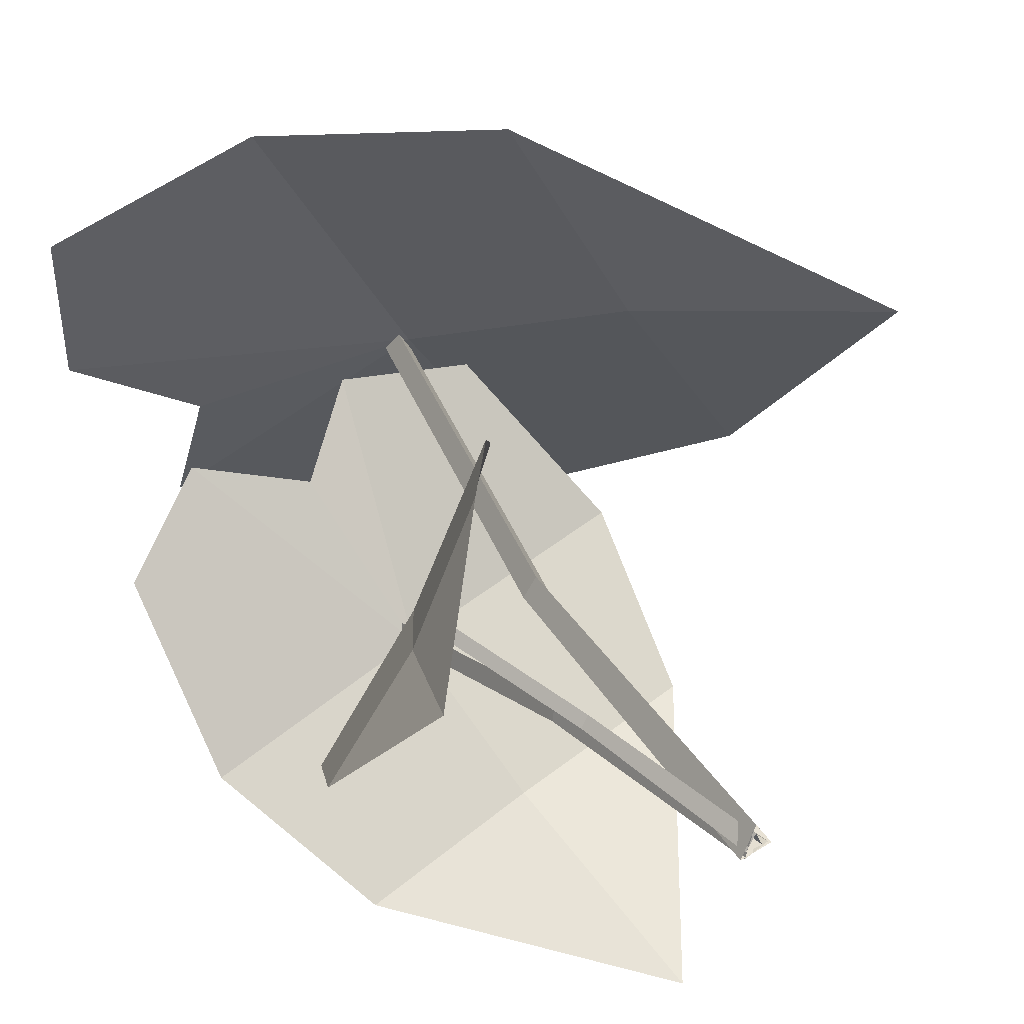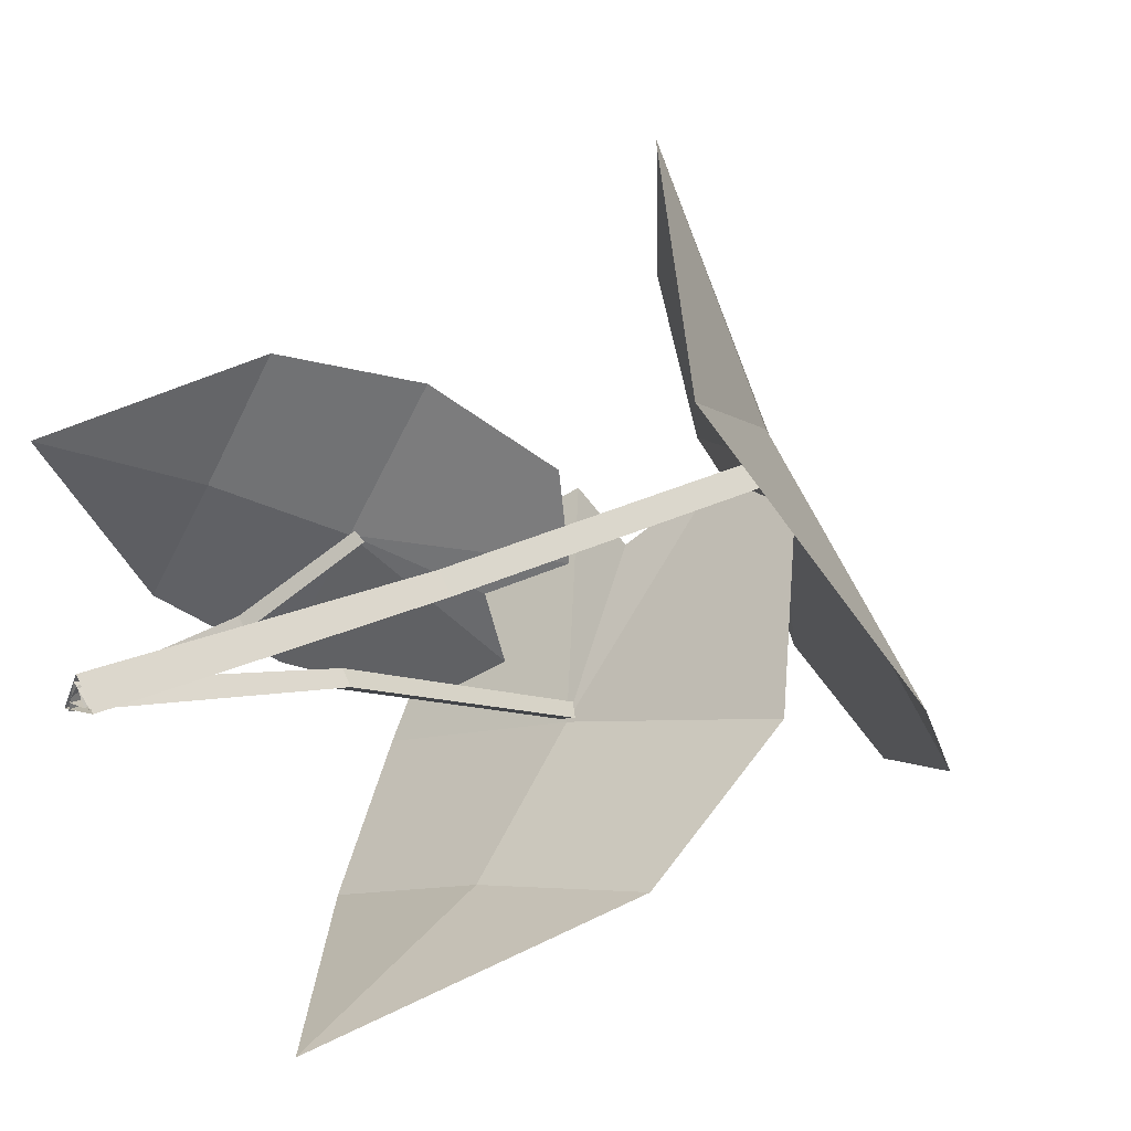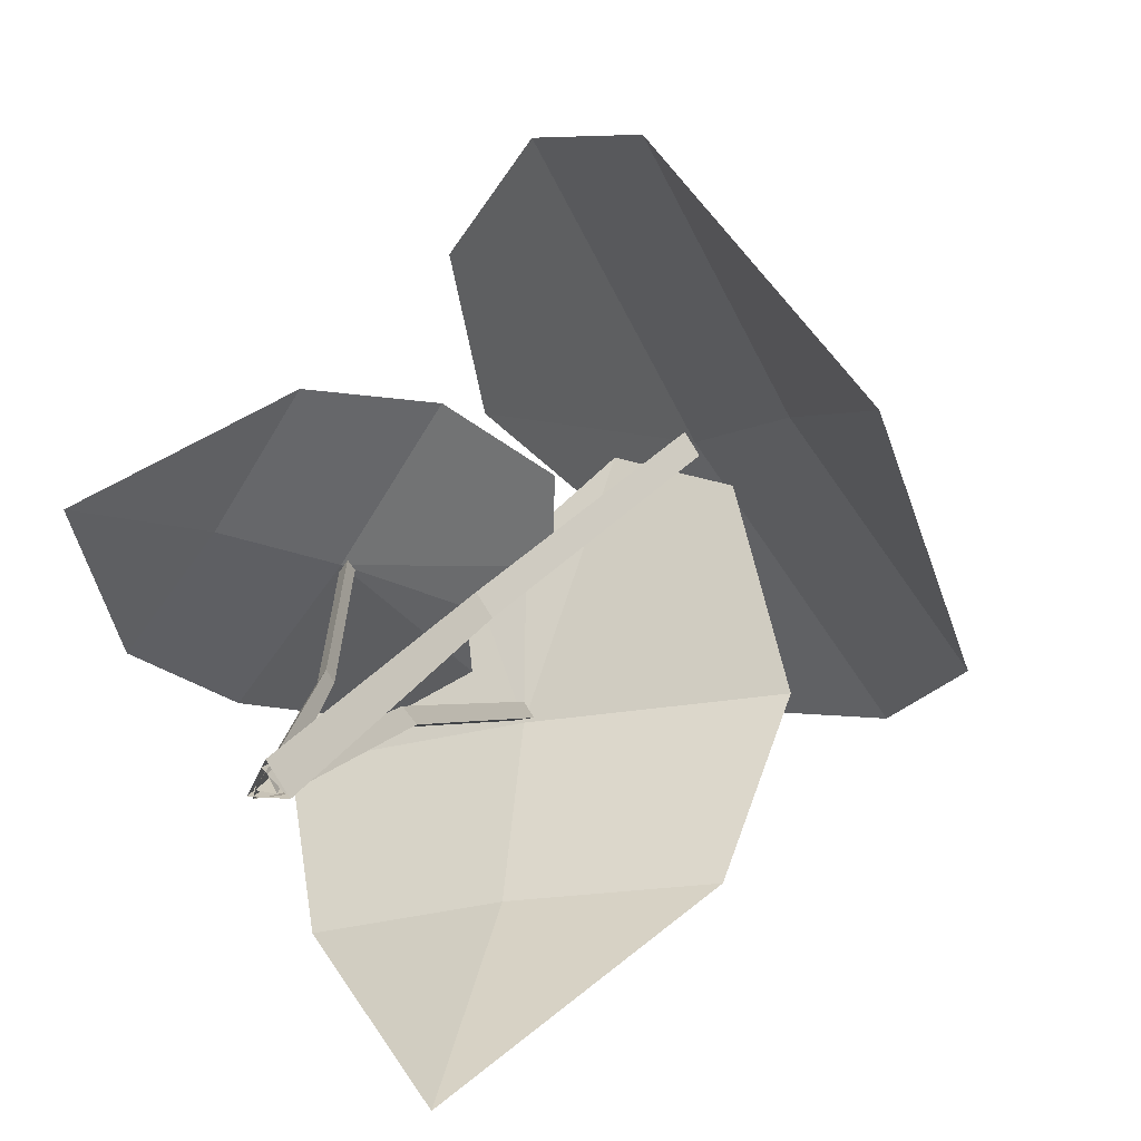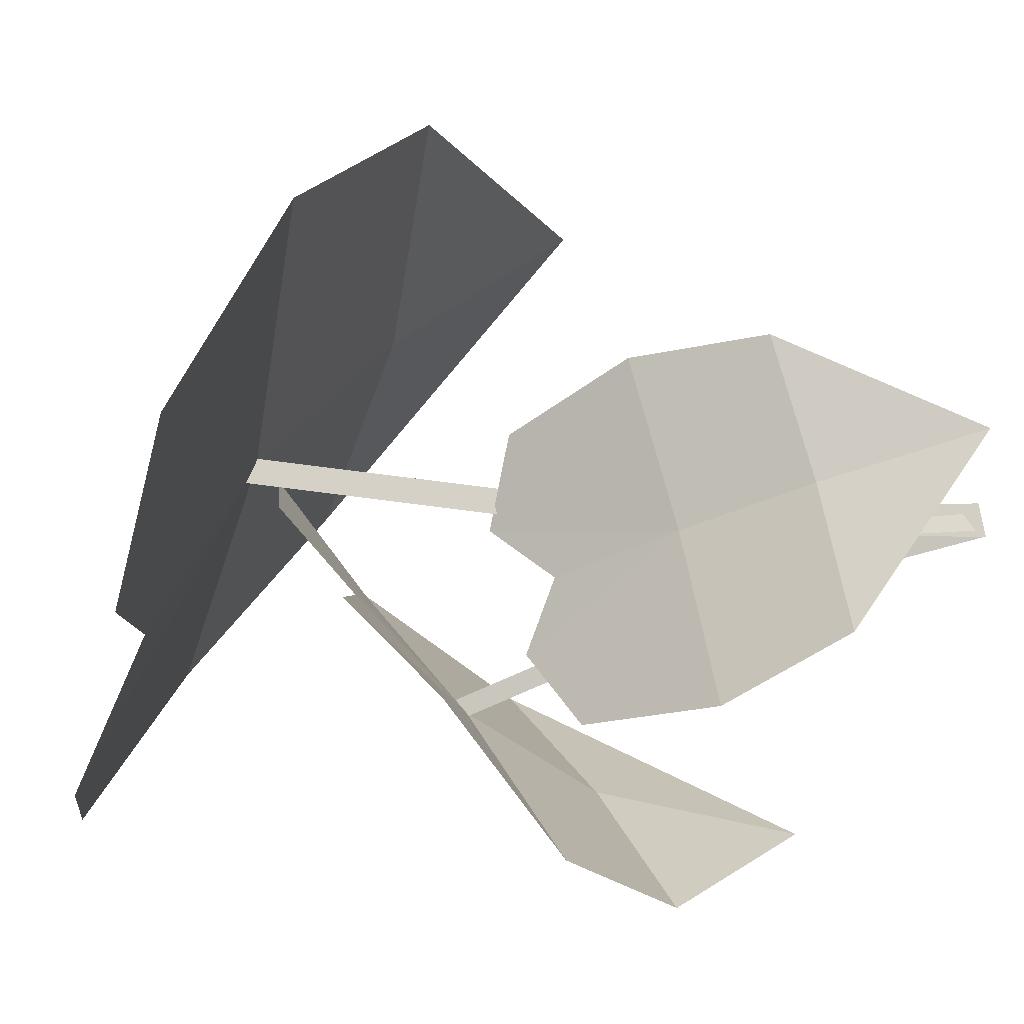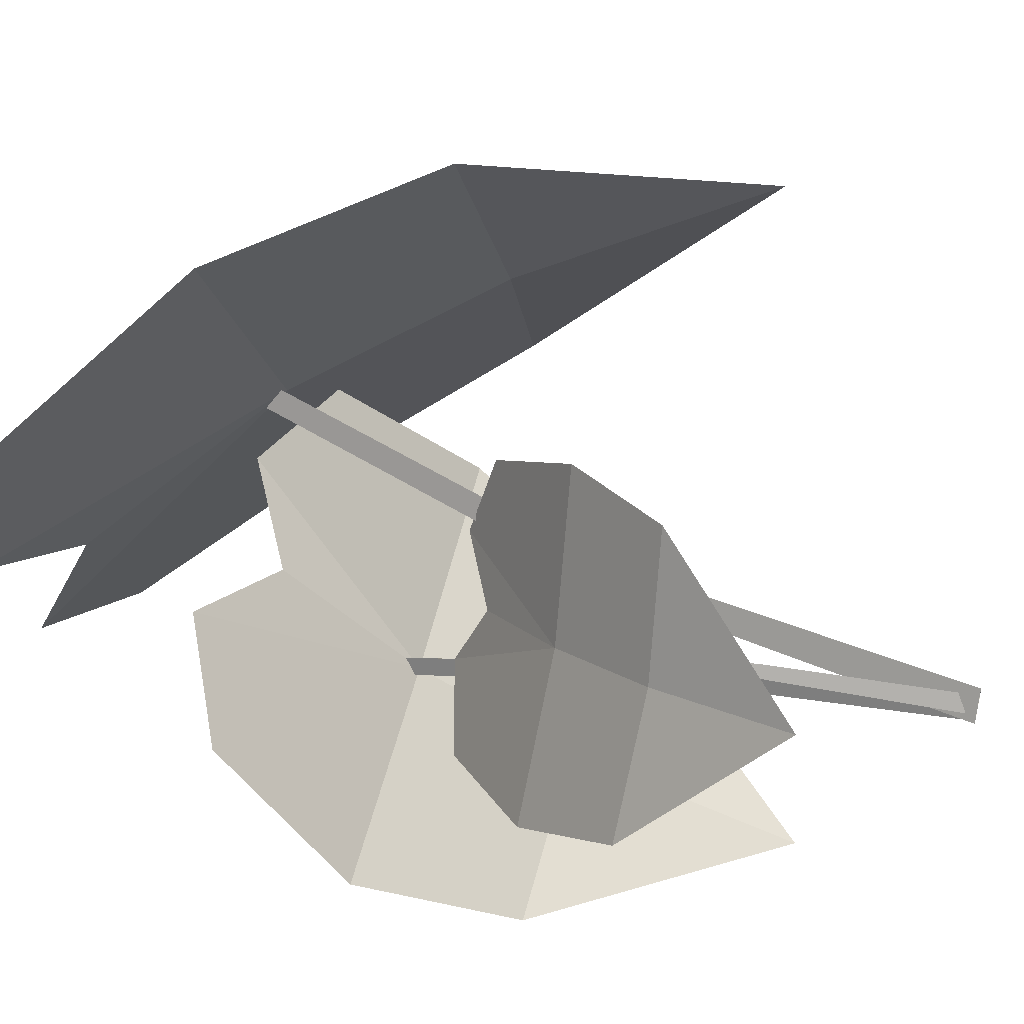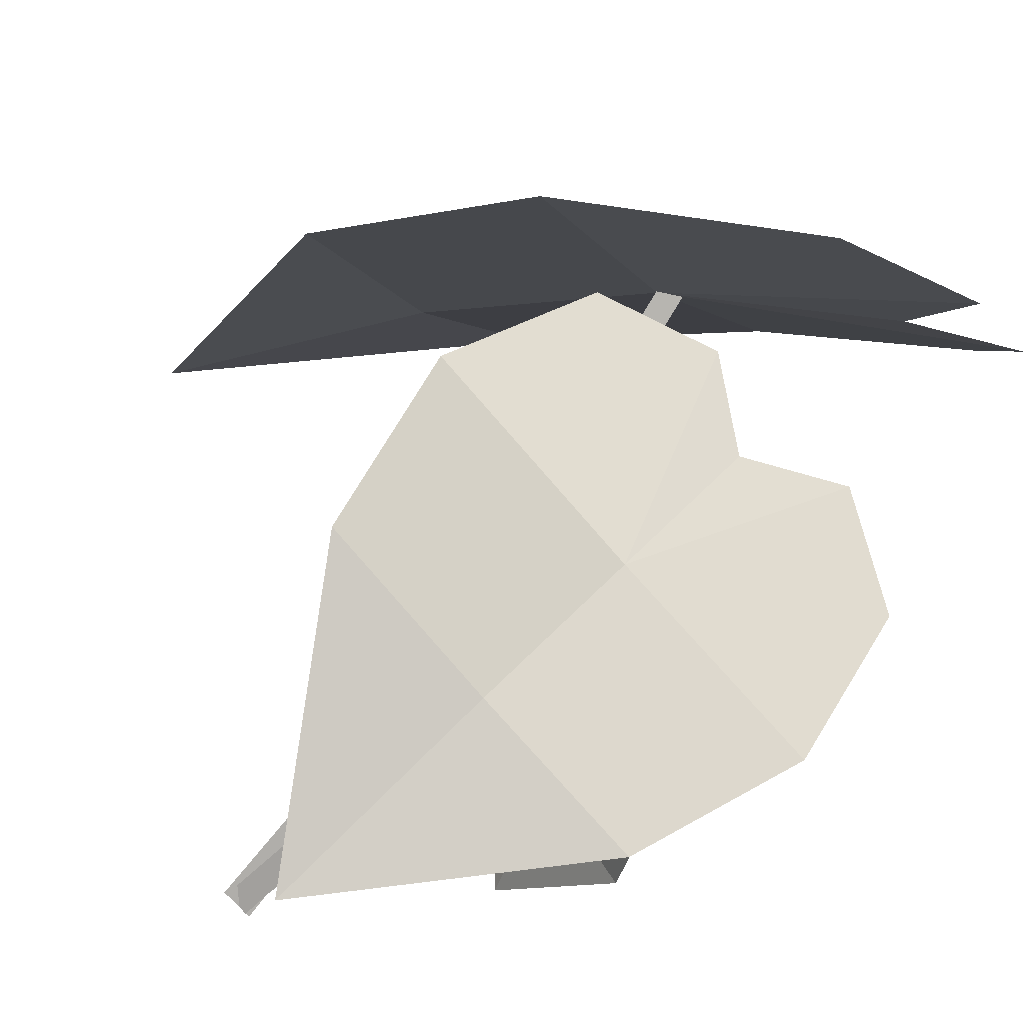
<metadata>
{"format":"obj","ext":"obj","renderer":"f3d","projection":"perspective","resolution":1024,"background":"white","views":[{"elev":35.0,"azim":-37.3,"up":"+Z"},{"elev":13.6,"azim":41.2,"up":"+Z"},{"elev":16.7,"azim":16.0,"up":"+Z"},{"elev":14.5,"azim":-114.4,"up":"+Z"},{"elev":43.7,"azim":-75.3,"up":"+Z"},{"elev":-72.3,"azim":133.5,"up":"+Z"}]}
</metadata>
<code>
g Plant_d_OneS_05
v 0.005598 0 -0.003789
v -0.04703 0.2608 0.03183
v 0.000133 0 0.007462
v -0.04953 0.2556 0.03915
v -0.006878 0 -0.002896
v -0.05475 0.2556 0.03144
v -0.01285 0.1324 0.008695
v -0.01654 0.1305 0.01682
v -0.02176 0.1305 0.009109
v -0.1471 0.09397 0.1047
v -0.05384 0.3204 -0.08044
v 0.05467 0.3204 0.07987
v 0.002475 0.3125 -0.001675
v -0.1214 0.2606 -0.05574
v -0.1601 0.1929 -0.007009
v -0.0516 0.1929 0.1533
v 0.006642 0.2606 0.1334
v -0.1018 0.1871 0.07037
v -0.05328 0.2549 0.03606
v 0.04847 0.3367 0.01997
v -0.000891 0.3338 -0.04868
v -0.002287 0 0.009408
v 0.01922 0.3735 -0.07902
v -0.007323 0 -0.007782
v 0.01483 0.3661 -0.08919
v 0.01008 0 -0.003548
v 0.02779 0.3661 -0.08604
v 0.005252 0.1896 -0.02158
v 0.001351 0.1869 -0.03376
v 0.01431 0.1869 -0.03061
v 0.04702 0.1067 -0.2217
v 0.1306 0.4491 0.04612
v -0.1388 0.4491 -0.0194
v -0.00101 0.4476 0.00416
v 0.1862 0.3678 -0.05598
v 0.17 0.267 -0.1387
v -0.08136 0.267 -0.1998
v -0.1316 0.3678 -0.1333
v 0.03879 0.2642 -0.1642
v 0.02178 0.365 -0.08953
v -0.07062 0.4822 0.02549
v 0.04781 0.478 0.05076
v -0.01054 0 -0.006854
v 0.08855 0.4851 0.05758
v 0.01269 0 -0.005623
v 0.1029 0.4754 0.05657
v 9e-06 0 0.01388
v 0.09345 0.4754 0.07109
v 0.02419 0.2462 0.01572
v 0.04079 0.2428 0.01619
v 0.03134 0.2428 0.03071
v 0.2673 0.1815 0.1656
v -0.09891 0.5959 0.1504
v 0.09734 0.5959 -0.1514
v -0.00466 0.5813 -0.00303
v -0.00776 0.4847 0.2483
v 0.09615 0.3564 0.2733
v 0.2924 0.3564 -0.02848
v 0.2238 0.4847 -0.1078
v 0.1866 0.3457 0.1174
v 0.1003 0.474 0.06523
v -0.000822 0.6262 -0.0975
v -0.08278 0.6208 0.03672
f 7 2 4 8
f 8 4 6 9
f 9 6 2 7
f 5 9 7 1
f 3 8 9 5
f 1 7 8 3
f 19 17 12 20
f 14 19 21 11
f 10 18 15
f 15 18 19 14
f 10 16 18
f 18 16 17 19
f 20 13 19
f 21 19 13
f 28 23 25 29
f 29 25 27 30
f 30 27 23 28
f 26 30 28 22
f 24 29 30 26
f 22 28 29 24
f 40 38 33 41
f 35 40 42 32
f 31 39 36
f 36 39 40 35
f 31 37 39
f 39 37 38 40
f 41 34 40
f 42 40 34
f 49 44 46 50
f 50 46 48 51
f 51 48 44 49
f 47 51 49 43
f 45 50 51 47
f 43 49 50 45
f 61 59 54 62
f 56 61 63 53
f 52 60 57
f 57 60 61 56
f 52 58 60
f 60 58 59 61
f 62 55 61
f 63 61 55

</code>
